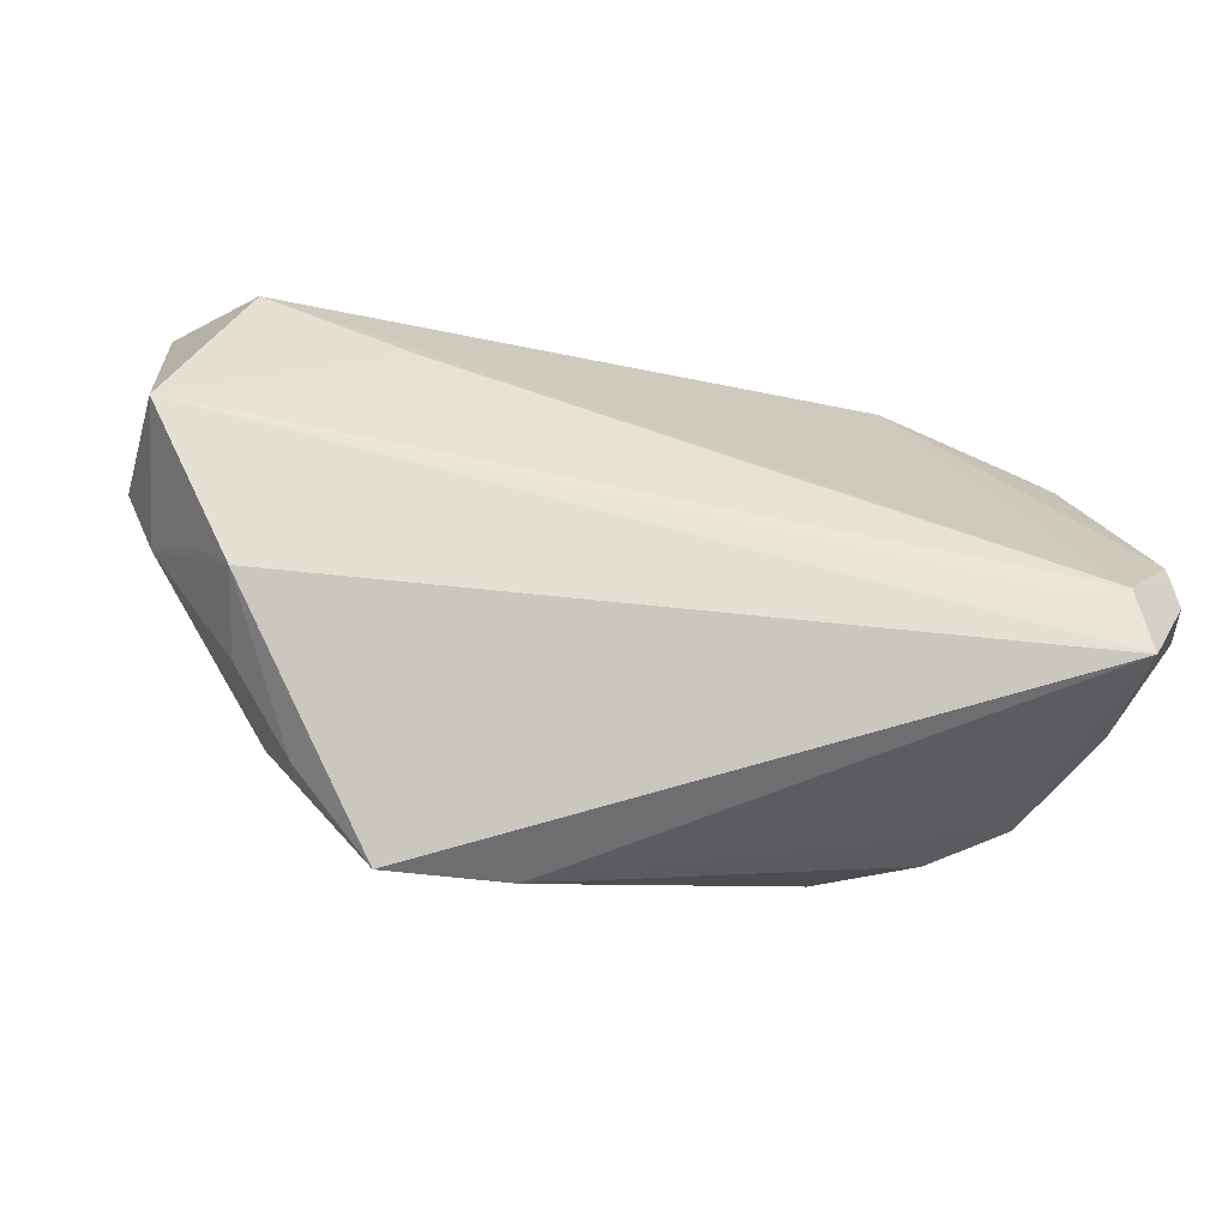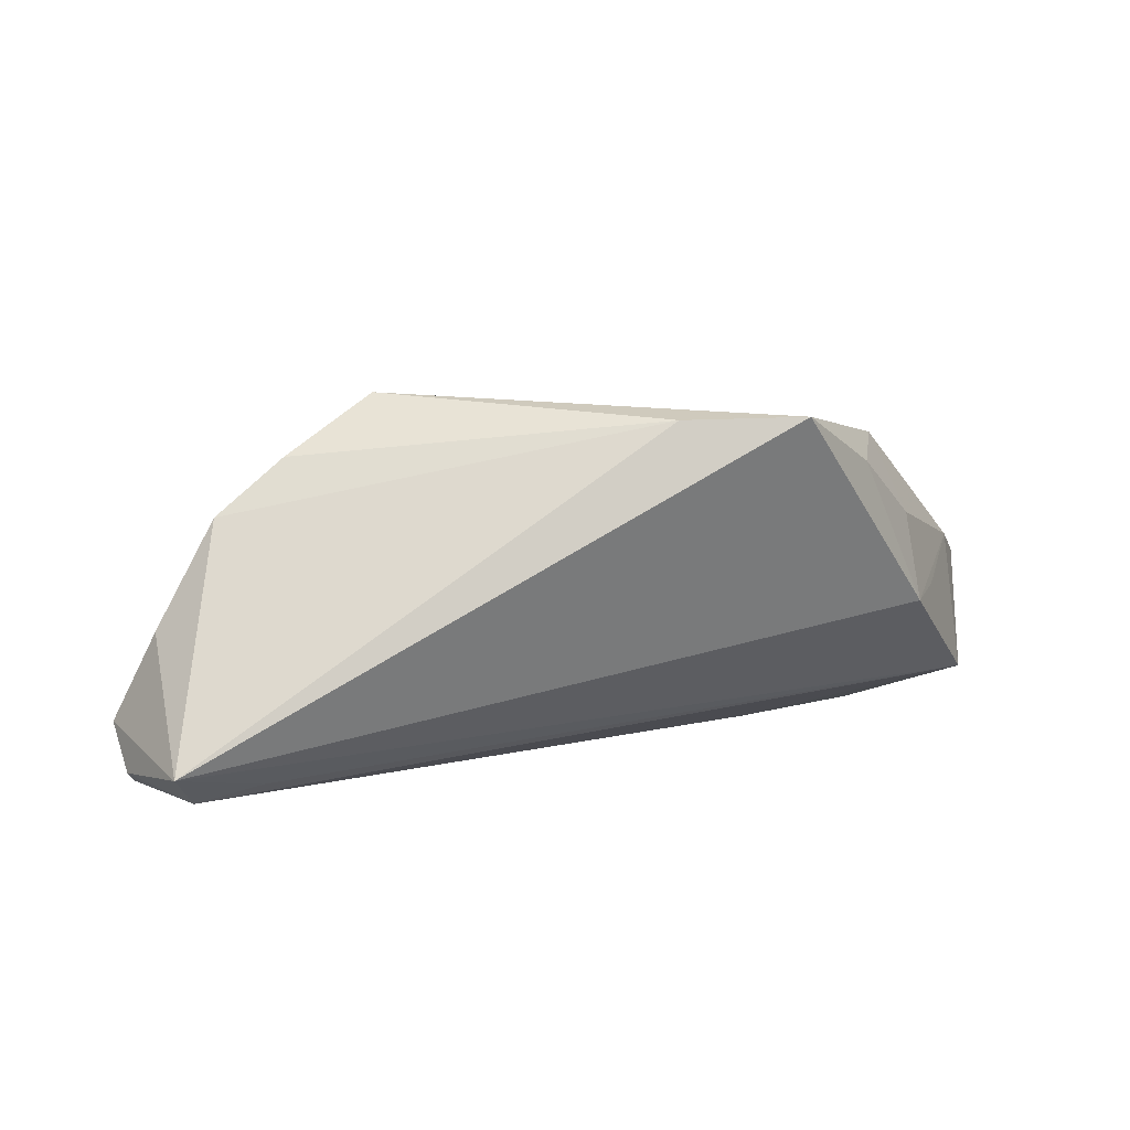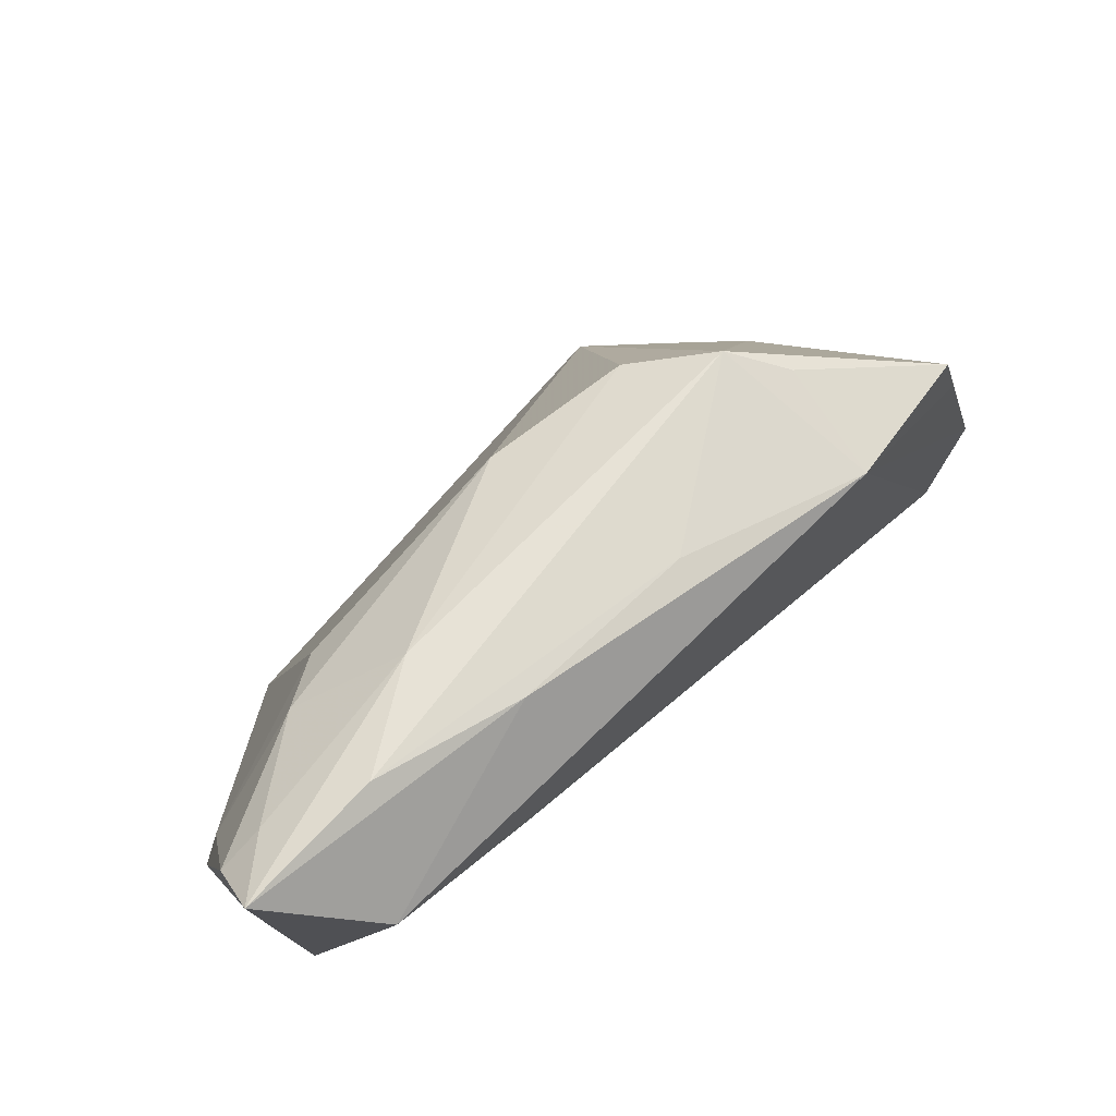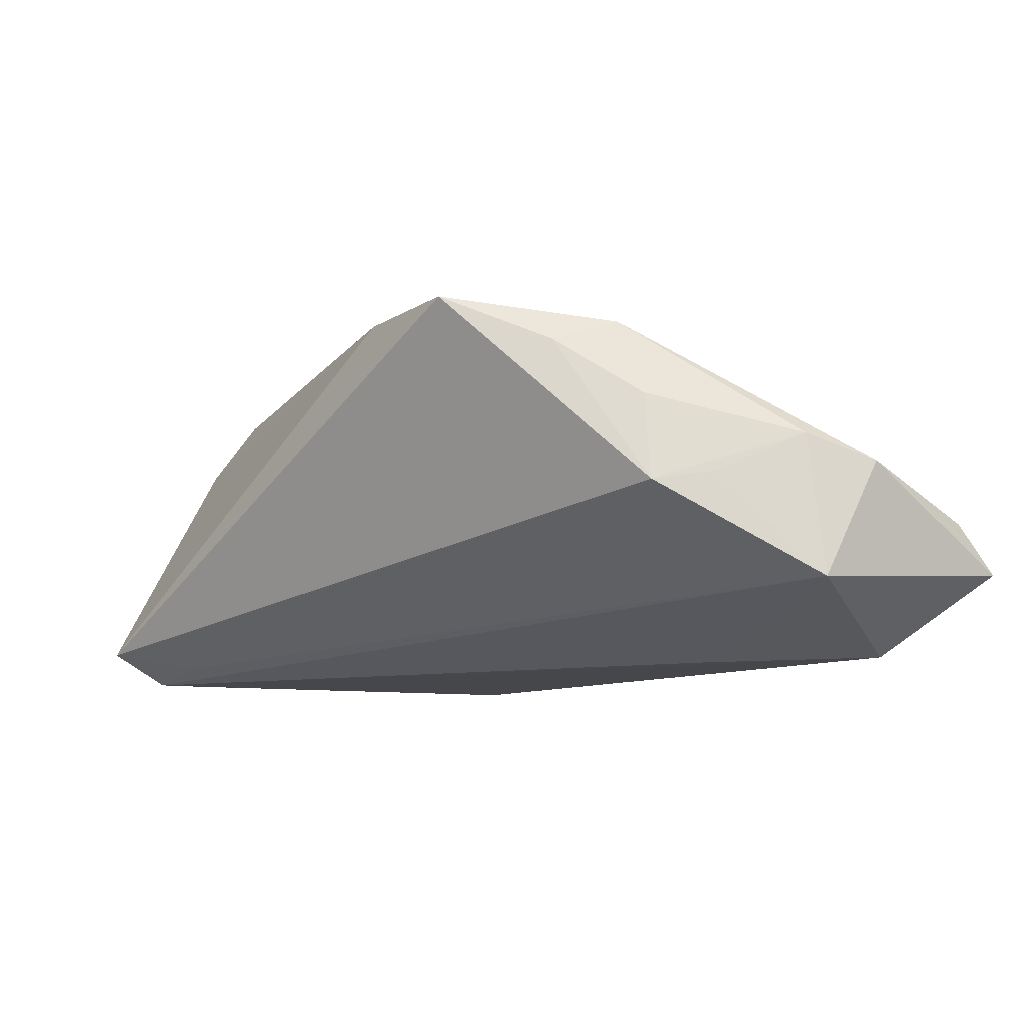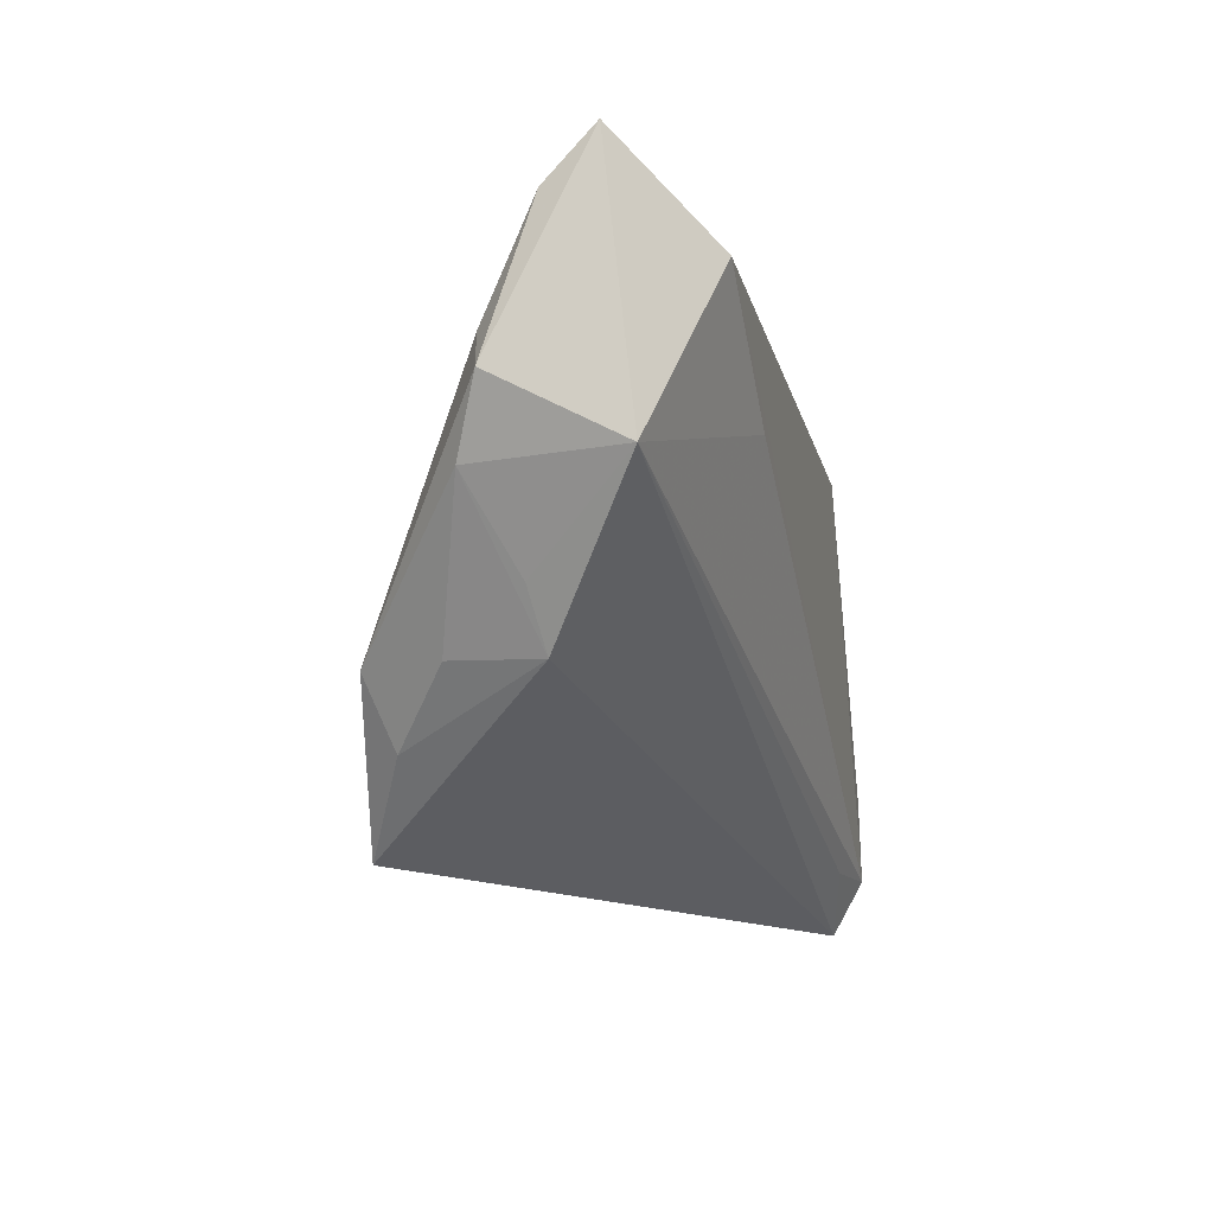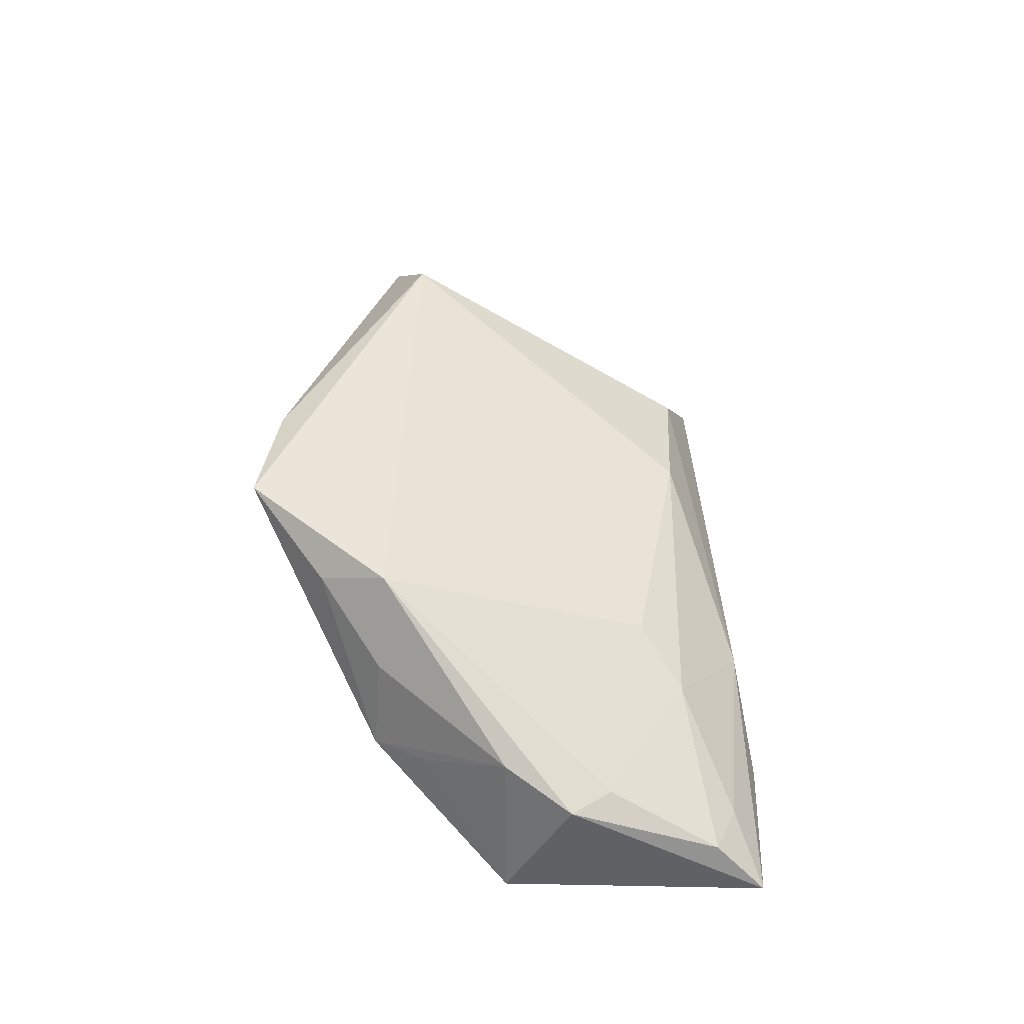
<metadata>
{"format":"obj","ext":"obj","renderer":"f3d","projection":"perspective","resolution":1024,"background":"white","views":[{"elev":-68.6,"azim":168.8,"up":"+Y"},{"elev":6.7,"azim":-13.4,"up":"+Z"},{"elev":71.4,"azim":135.5,"up":"+Y"},{"elev":-10.6,"azim":47.3,"up":"+Z"},{"elev":-14.7,"azim":102.7,"up":"+Y"},{"elev":38.4,"azim":91.4,"up":"+Z"}]}
</metadata>
<code>
v 0.05592 0.02697 -0.002278
v 0.03201 0.01803 0.0112
v 0.02041 0.03009 -0.01194
v -0.01631 0.02322 0.01027
v 0.02124 -0.03056 0.02372
v -0.04498 -0.01805 0.01254
v 0.03505 -0.01333 0.02097
v -0.05656 -0.01541 -0.01066
v 0.05686 0.03278 -0.008337
v 0.02627 0.03065 0.000403
v -0.0261 -0.01225 0.02627
v 0.04631 0.0225 -0.01875
v -0.04037 -0.02402 -0.01691
v -0.05438 -0.01283 -0.01783
v 0.0399 -0.01394 0.01103
v -0.03693 -0.01675 0.01917
v -0.0482 -0.0241 -0.01875
v -0.02711 0.0225 -0.01875
v 0.03171 -0.02133 0.01796
v -0.003288 0.02723 -0.01193
v 0.05337 0.01418 0.004207
v 0.0269 0.01109 -0.01868
v 0.05012 0.02931 -0.00239
v -0.05435 -0.01523 -0.01769
v -0.05545 -0.0133 -0.01343
v -0.05523 -0.01922 -0.01592
v -0.04572 0.01811 -0.01542
v 0.05189 0.001683 0.006491
v 0.002193 0.0227 0.01268
v -0.05058 -0.03056 -0.01464
v 0.03856 0.02299 0.006737
v -0.05175 -0.01854 -9.305e-05
v 0.04591 -0.008249 0.001275
v 0.04166 -0.0147 4.055e-05
v 0.006246 -0.02871 0.02341
v 0.05436 0.001802 -0.01127
v 0.05633 0.009548 0.003474
v -0.02489 0.02632 0.002342
v -0.04714 0.01148 -0.01656
v 0.03874 0.03294 -0.00765
v -0.02968 0.02432 -0.004463
f 37 36 9
f 38 11 4
f 9 36 12
f 8 27 25
f 10 38 4
f 40 10 9
f 38 10 40
f 18 27 41
f 41 38 18
f 27 38 41
f 36 37 28
f 28 15 34
f 6 27 8
f 6 38 27
f 39 27 18
f 18 12 17
f 7 28 37
f 7 11 5
f 15 28 7
f 4 11 29
f 29 10 4
f 11 7 29
f 29 7 2
f 1 37 9
f 18 38 20
f 38 40 20
f 33 34 36
f 36 28 33
f 33 28 34
f 11 38 16
f 38 6 16
f 35 16 6
f 5 11 35
f 11 16 35
f 32 6 8
f 22 12 36
f 36 17 22
f 22 17 12
f 5 35 30
f 30 34 5
f 30 35 6
f 6 32 30
f 30 32 8
f 36 34 30
f 19 7 5
f 15 7 19
f 5 34 19
f 34 15 19
f 31 29 2
f 10 29 31
f 18 20 3
f 3 20 40
f 3 40 9
f 9 12 3
f 3 12 18
f 17 30 26
f 26 30 8
f 13 17 36
f 36 30 13
f 13 30 17
f 1 31 21
f 21 7 37
f 37 1 21
f 2 7 21
f 21 31 2
f 23 1 9
f 23 31 1
f 9 10 23
f 10 31 23
f 14 39 18
f 18 17 14
f 14 25 27
f 27 39 14
f 8 25 14
f 14 26 8
f 17 26 24
f 24 14 17
f 26 14 24

</code>
